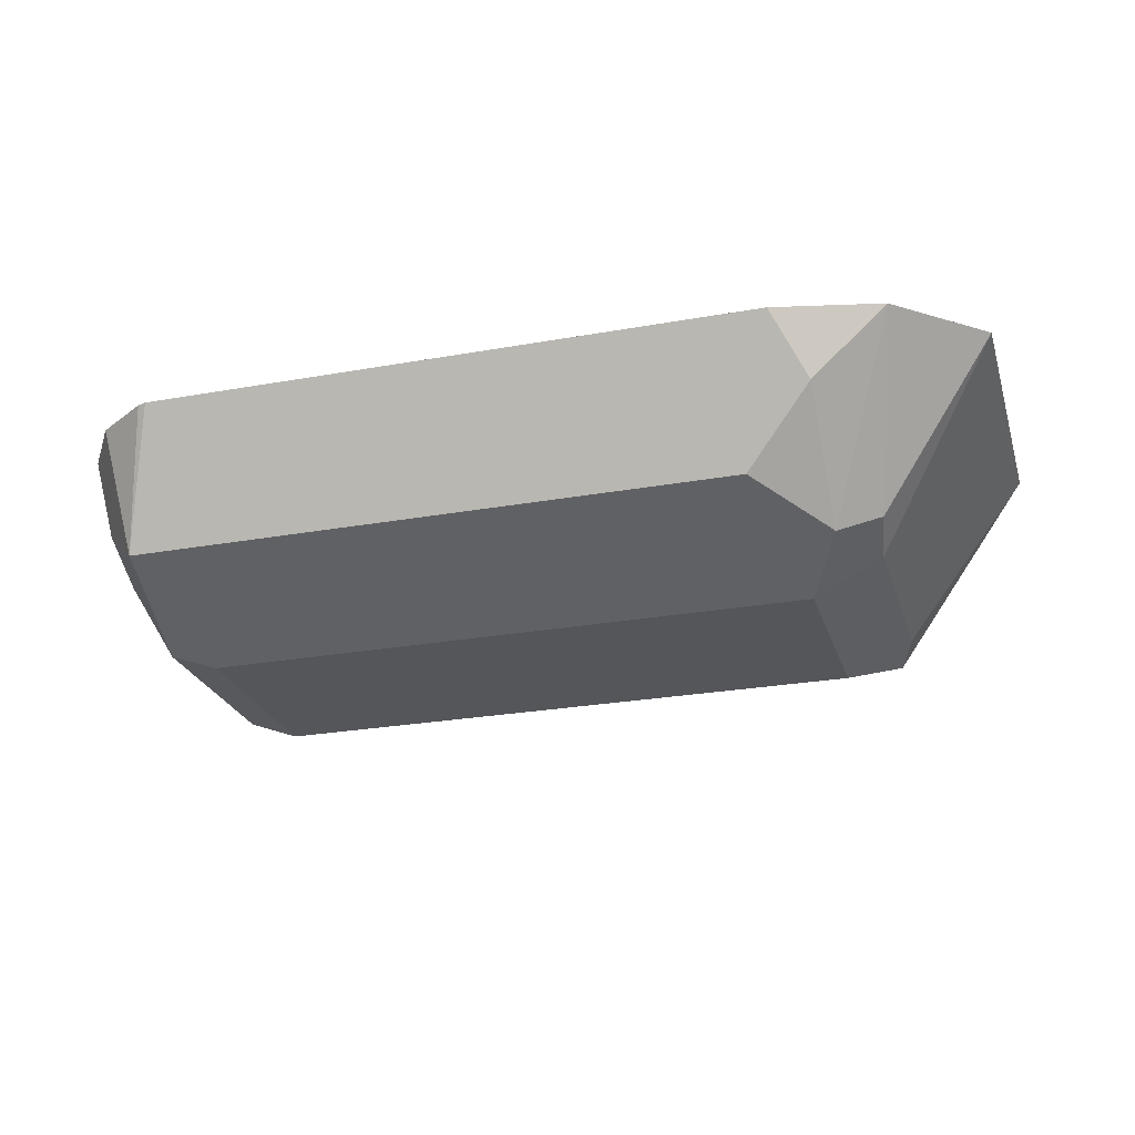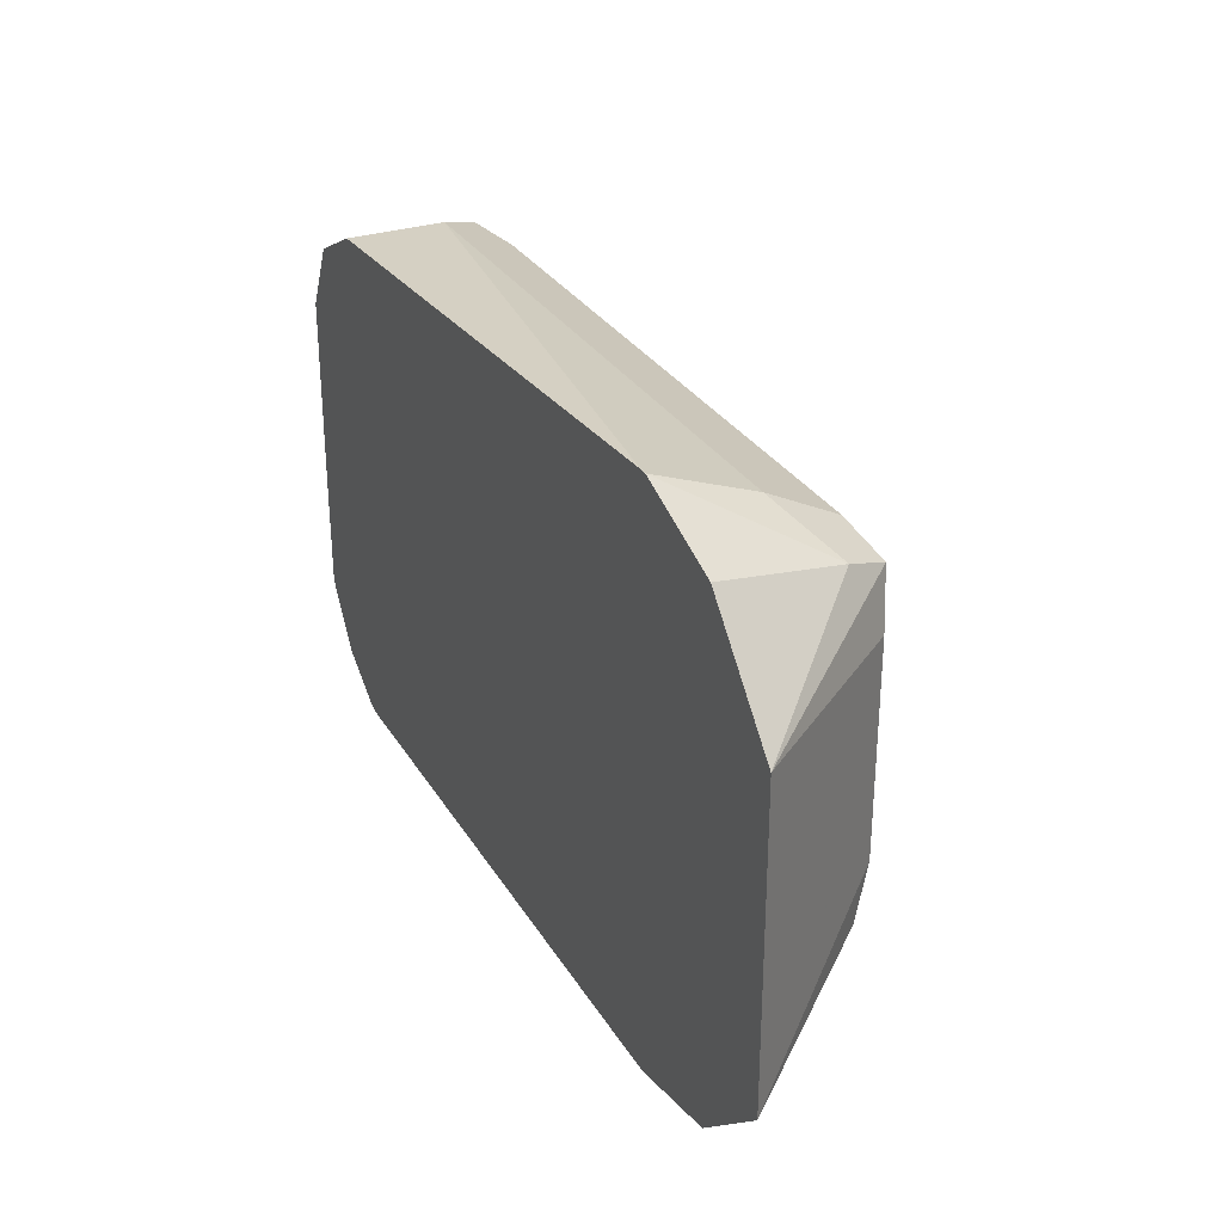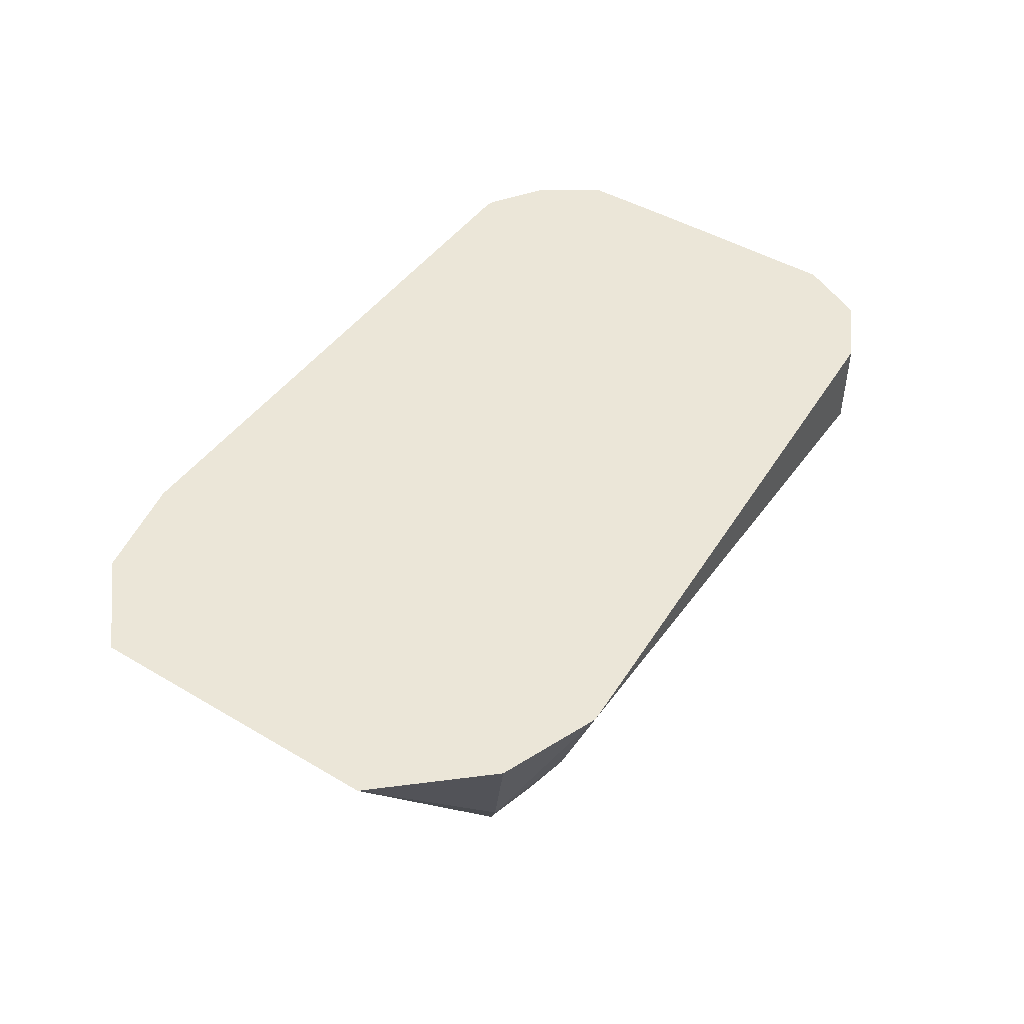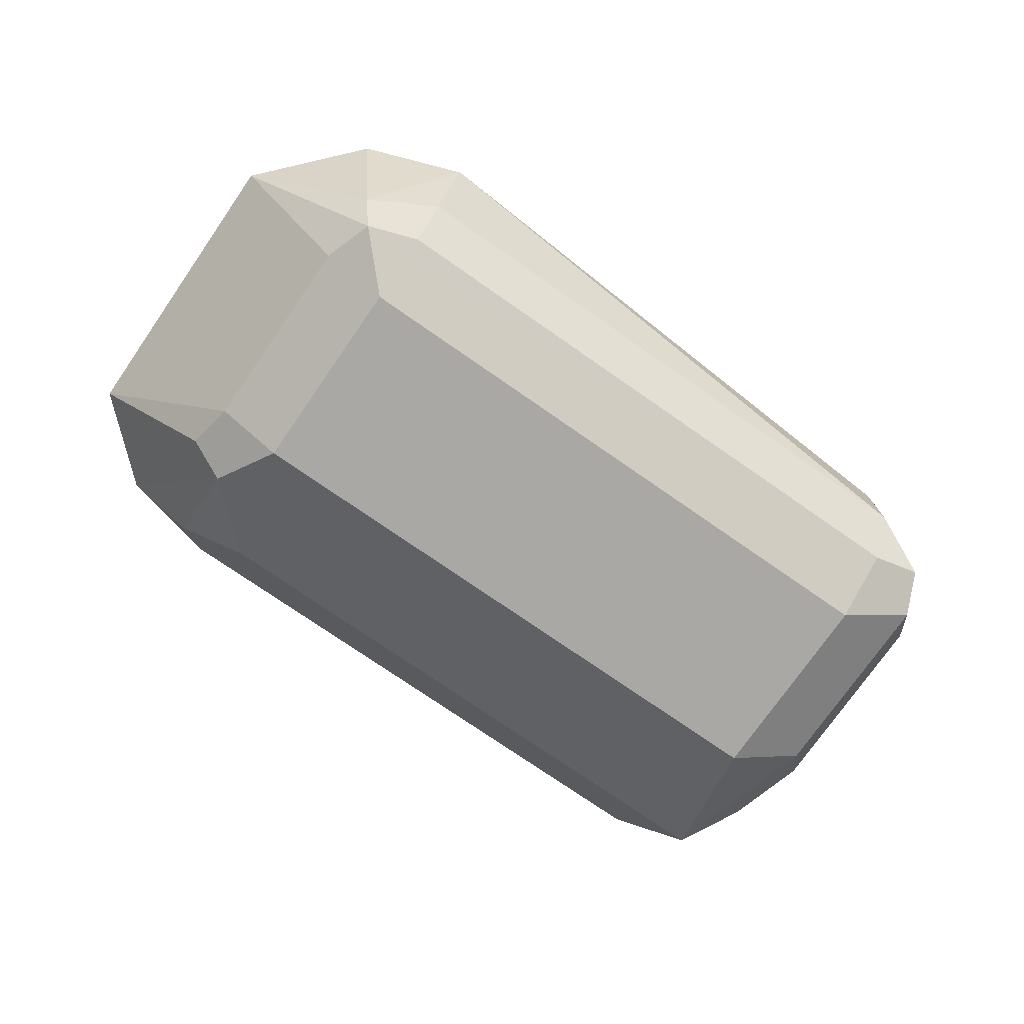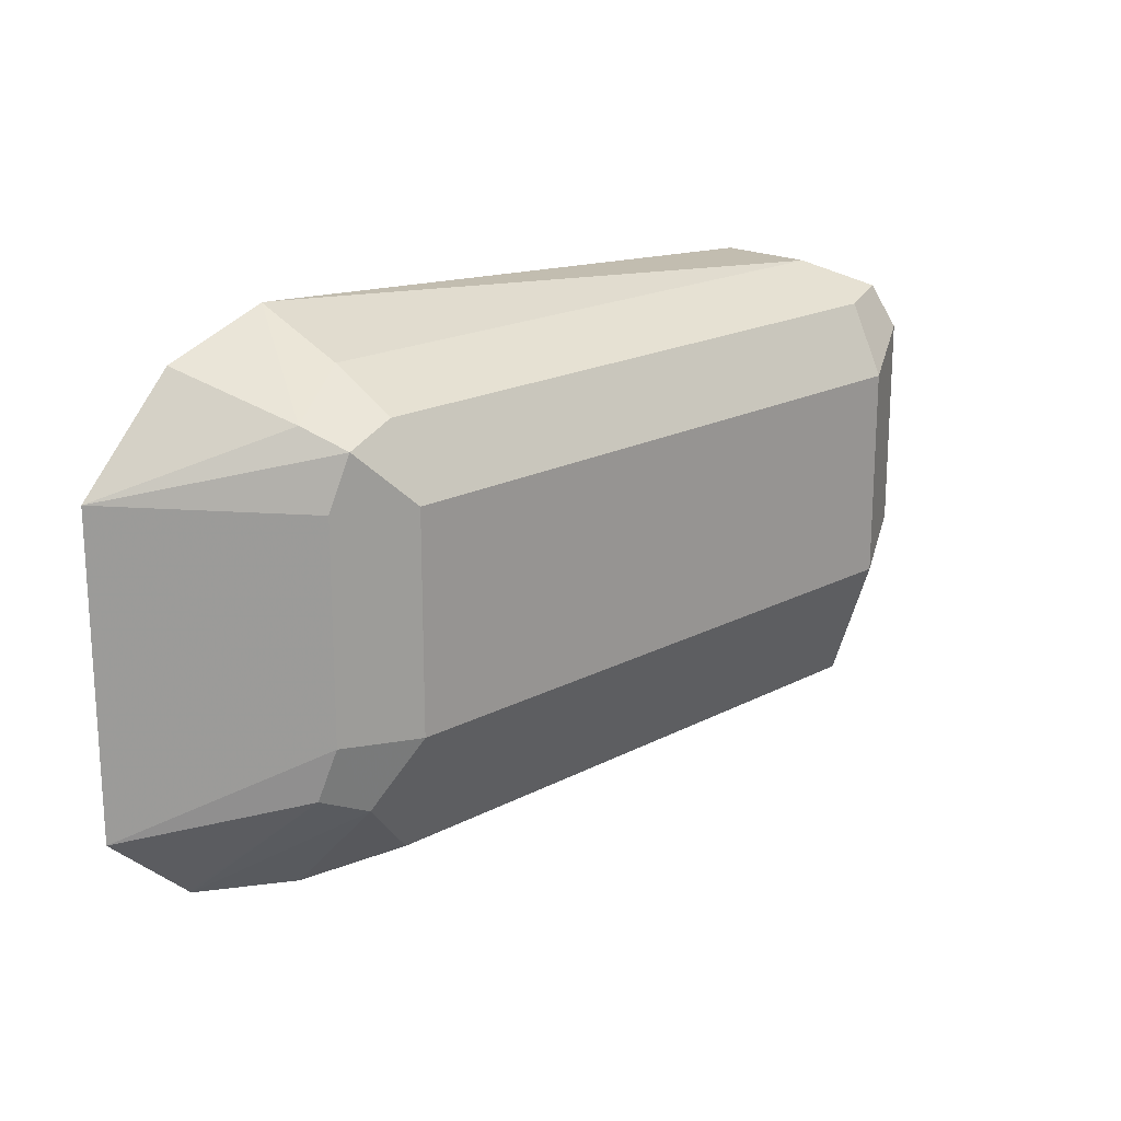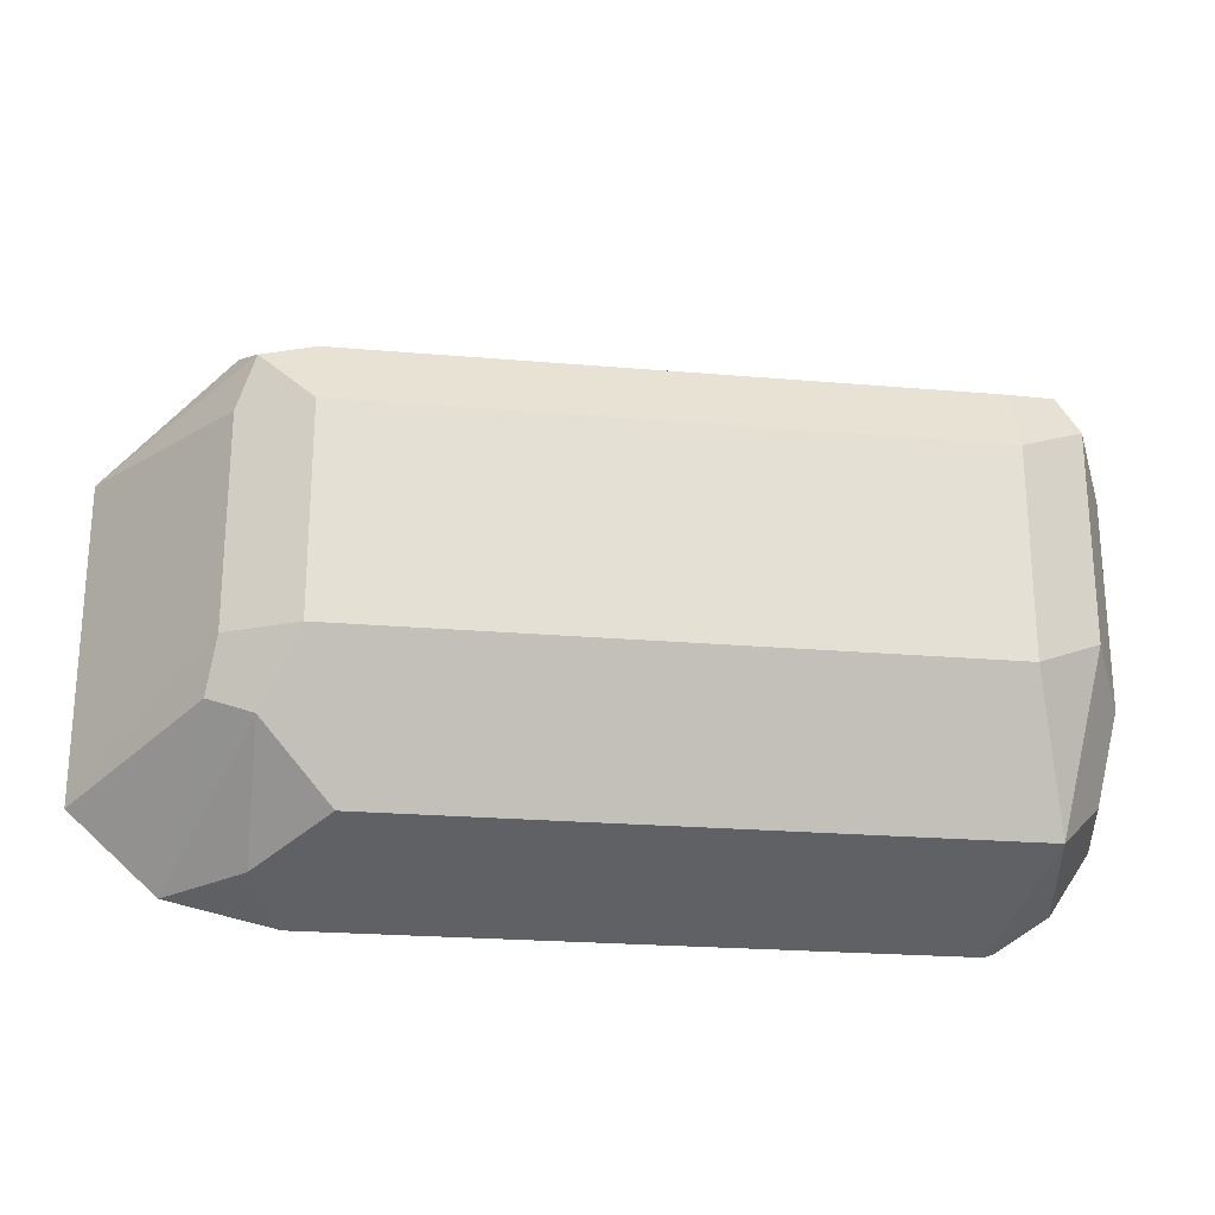
<metadata>
{"format":"obj","ext":"obj","renderer":"f3d","projection":"perspective","resolution":1024,"background":"white","views":[{"elev":-25.4,"azim":16.1,"up":"+Z"},{"elev":29.8,"azim":64.3,"up":"+Y"},{"elev":46.4,"azim":124.0,"up":"+Z"},{"elev":-75.2,"azim":145.2,"up":"+Z"},{"elev":18.9,"azim":134.8,"up":"+Y"},{"elev":-23.4,"azim":171.8,"up":"+Y"}]}
</metadata>
<code>
v -0.2013 0.003554 0.06987
v -0.1914 -0.0001493 0.06987
v -0.1946 -0.003359 0.05704
v -0.2013 -2.41e-06 0.06039
v -0.2019 0.003554 0.06987
v -0.1824 -0.01007 0.06987
v -0.1963 -0.005033 0.05284
v -0.2013 -0.003359 0.05368
v -0.2617 -2.41e-06 0.06039
v -0.2617 -2.41e-06 0.06987
v -0.1824 -0.04026 0.06987
v -0.1946 -0.01007 0.05368
v -0.2013 -0.01007 0.05033
v -0.2617 -0.01007 0.05033
v -0.2617 -0.003359 0.05368
v -0.2667 -0.00252 0.05536
v -0.2621 -0.0001965 0.06987
v -0.1904 -0.04751 0.06987
v -0.1938 -0.03522 0.05536
v -0.1946 -0.03019 0.05368
v -0.2013 -0.03019 0.05033
v -0.2617 -0.03019 0.05033
v -0.2684 -0.006711 0.05368
v -0.2684 -0.003359 0.06039
v -0.2684 -0.003359 0.06987
v -0.1907 -0.04773 0.06987
v -0.198 -0.0369 0.05368
v -0.265 -0.04361 0.05704
v -0.2684 -0.02684 0.05368
v -0.2718 -0.01007 0.06039
v -0.2686 -0.003747 0.06987
v -0.201 -0.05003 0.06987
v -0.198 -0.04697 0.06374
v -0.2047 -0.04361 0.05704
v -0.2614 -0.05003 0.06987
v -0.2623 -0.04973 0.06987
v -0.2676 -0.04618 0.06987
v -0.2701 -0.03858 0.06207
v -0.2718 -0.03019 0.06039
v -0.2718 -0.01007 0.06987
v -0.2716 -0.04014 0.06987
v -0.2718 -0.03019 0.06987
f 22 28 29
f 21 28 22
f 21 34 28
f 21 27 34
f 20 27 21
f 13 22 14
f 19 26 27
f 19 27 20
f 16 23 24
f 17 24 25
f 16 24 17
f 15 23 16
f 14 23 15
f 14 29 23
f 23 29 39
f 14 22 29
f 18 26 19
f 23 39 30
f 28 37 38
f 24 30 31
f 13 21 22
f 39 41 42
f 38 41 39
f 37 41 38
f 32 34 33
f 30 40 31
f 30 42 40
f 30 39 42
f 23 30 24
f 28 32 35
f 28 39 29
f 28 38 39
f 28 36 37
f 28 35 36
f 27 33 34
f 26 33 27
f 26 32 33
f 24 31 25
f 28 34 32
f 12 21 13
f 9 16 17
f 11 19 20
f 1 32 26
f 1 35 32
f 1 36 35
f 1 37 36
f 1 41 37
f 1 42 41
f 1 40 42
f 1 26 18
f 1 31 40
f 1 17 25
f 1 10 17
f 1 5 10
f 1 9 5
f 1 4 9
f 1 3 4
f 12 20 21
f 1 25 31
f 1 18 11
f 1 2 3
f 1 6 2
f 11 18 19
f 9 17 10
f 9 15 16
f 7 15 8
f 7 14 15
f 1 11 6
f 7 12 13
f 6 12 7
f 7 13 14
f 6 11 20
f 5 9 10
f 4 15 9
f 4 8 15
f 4 7 8
f 3 6 7
f 3 7 4
f 2 6 3
f 6 20 12

</code>
